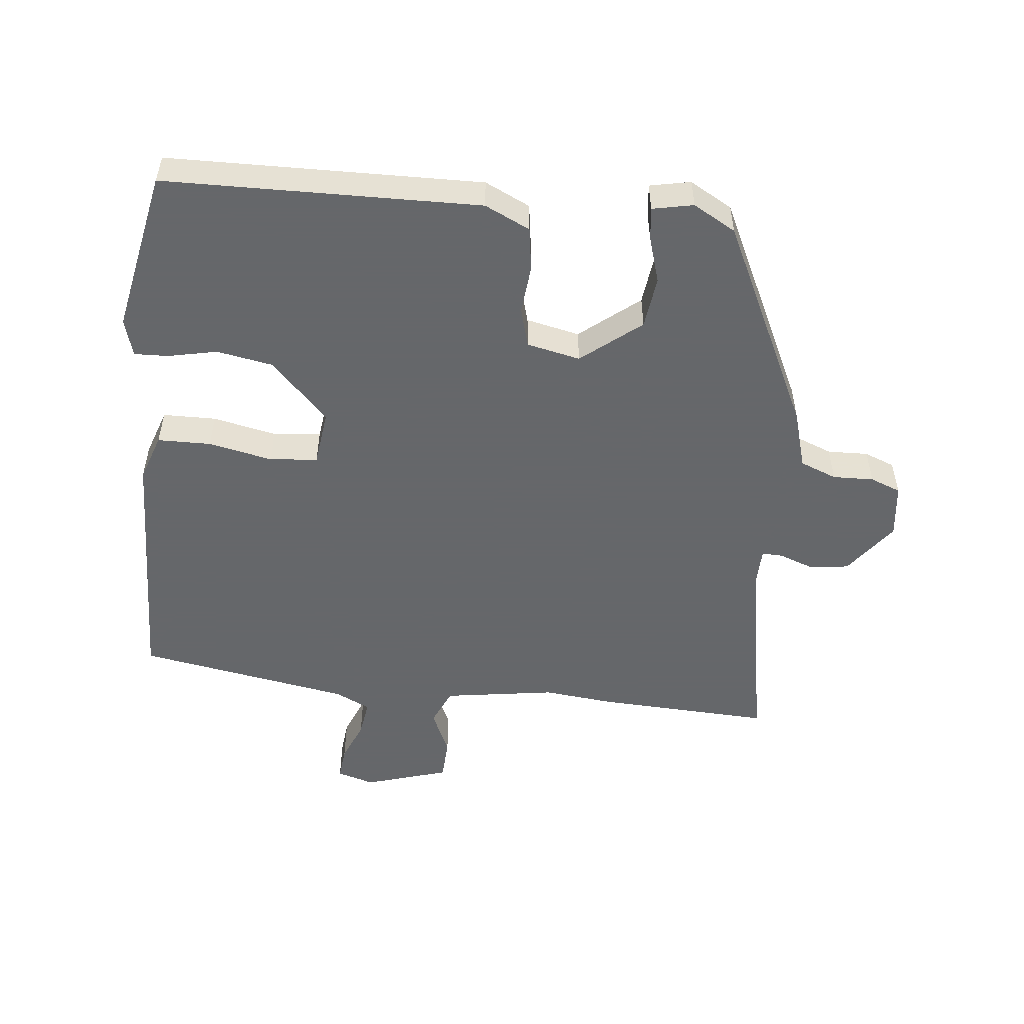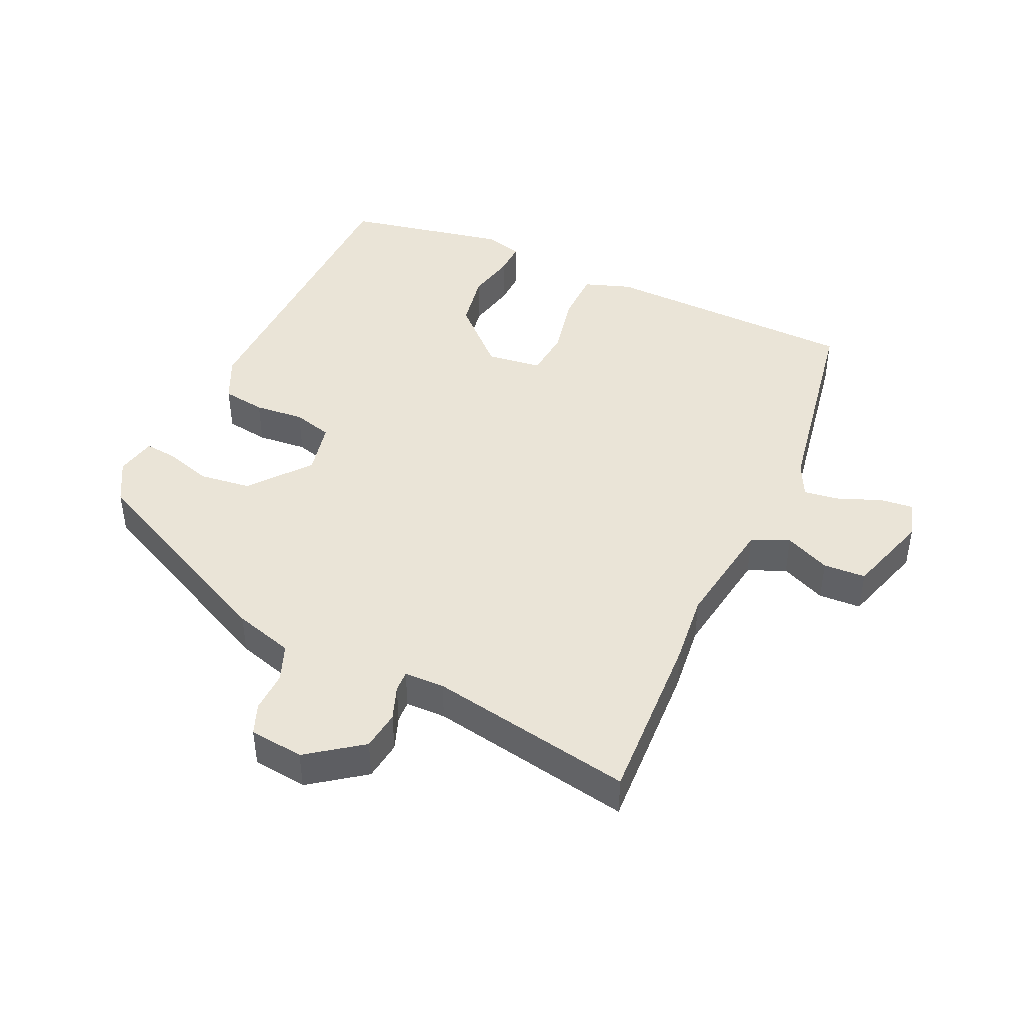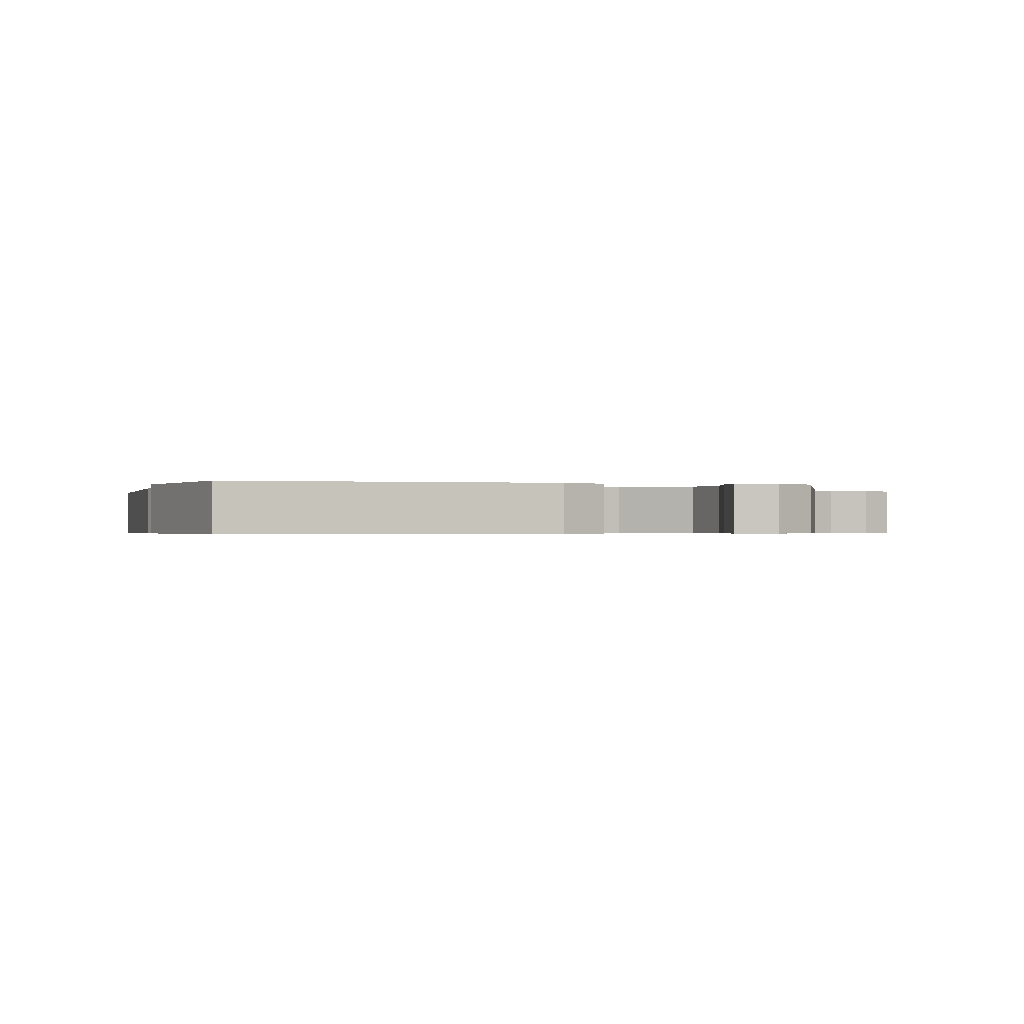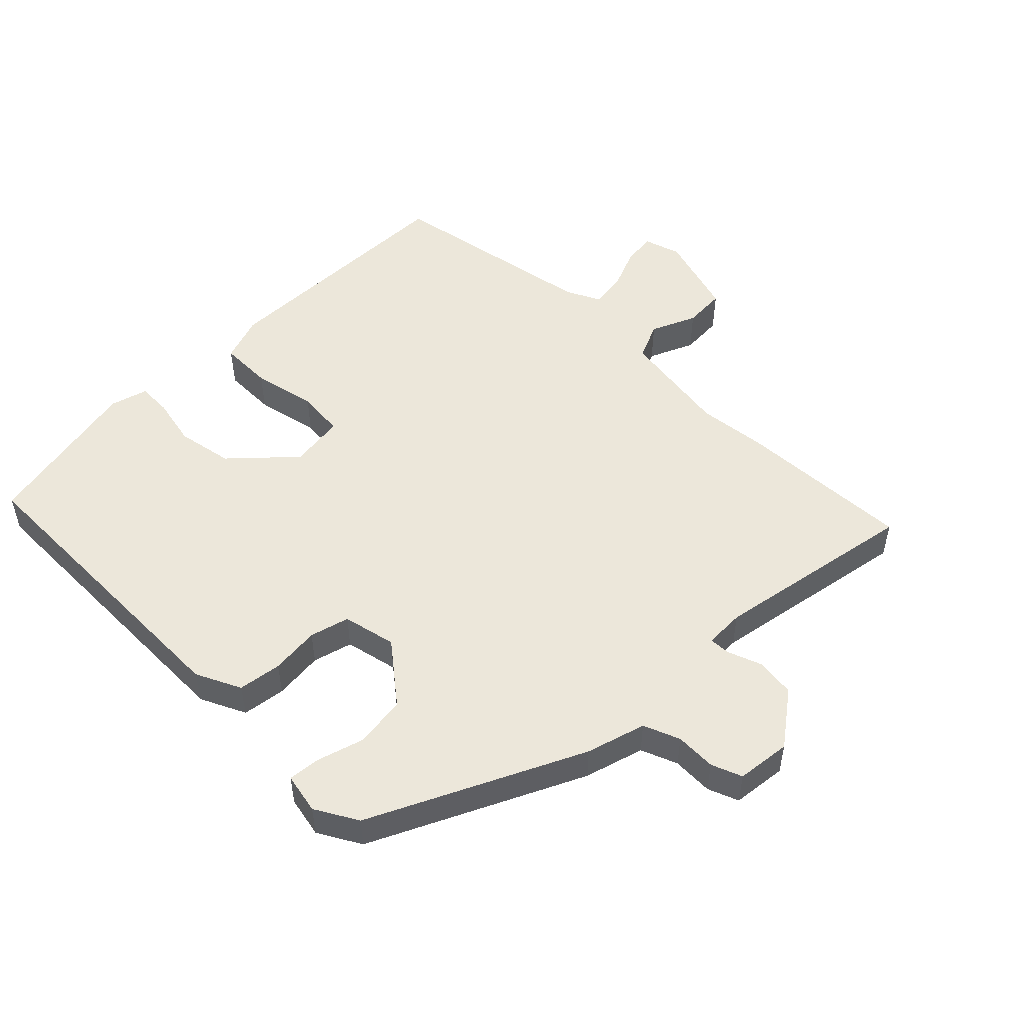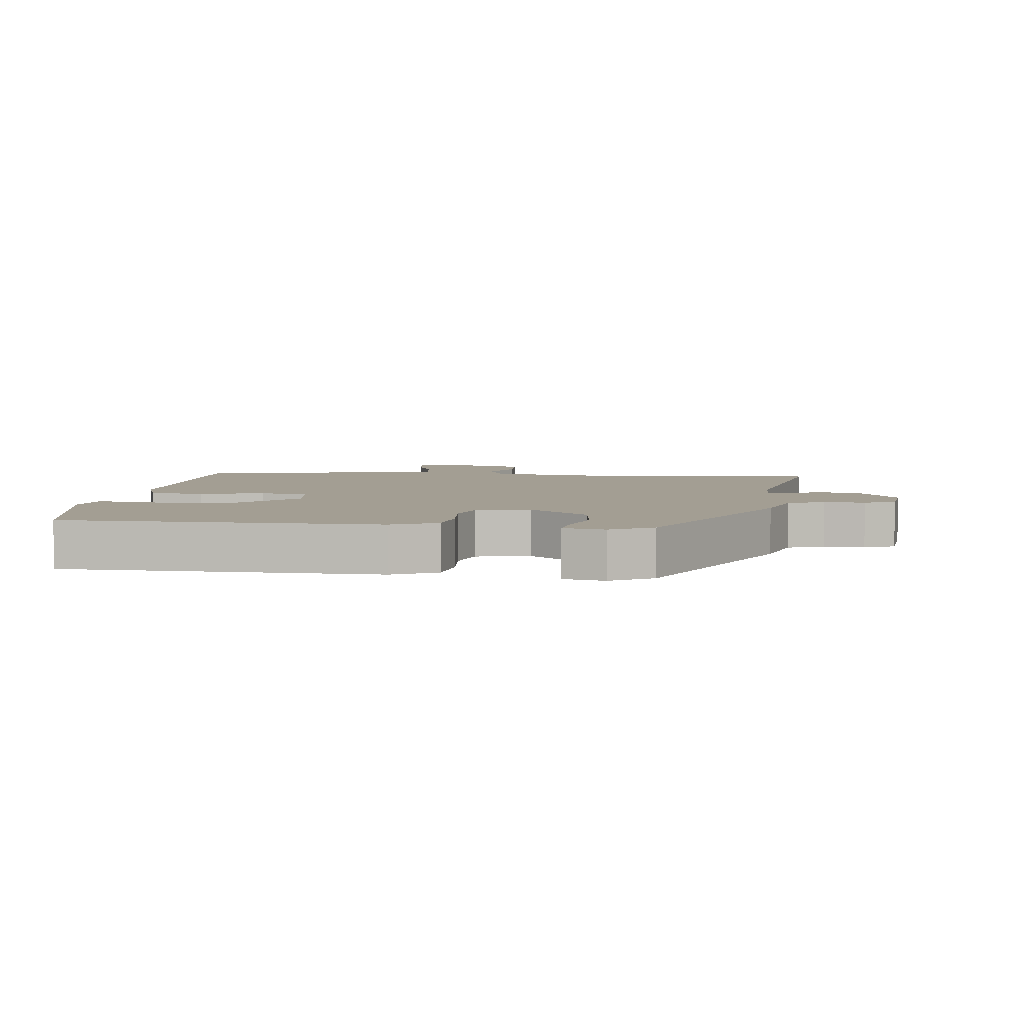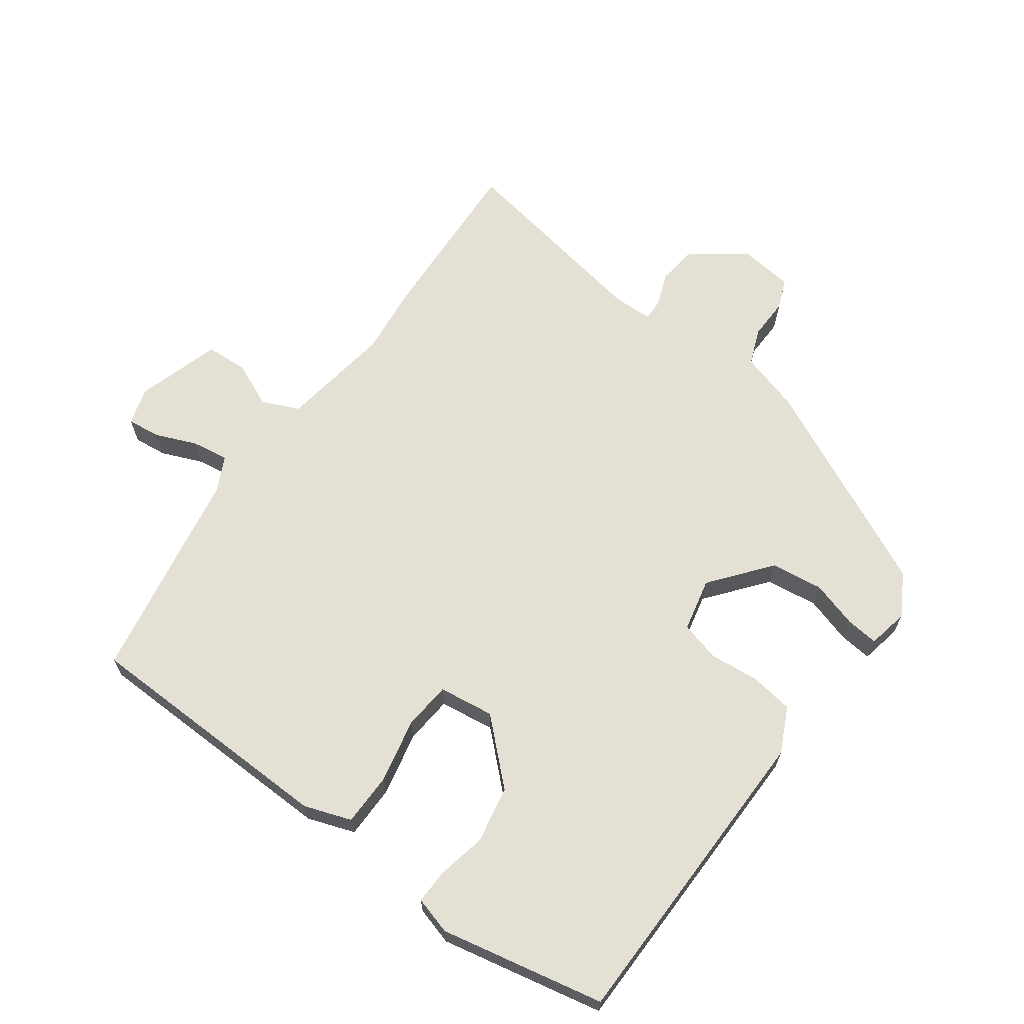
<metadata>
{"format":"obj","ext":"obj","renderer":"f3d","projection":"perspective","resolution":1024,"background":"white","views":[{"elev":-52.0,"azim":-5.2,"up":"+Y"},{"elev":43.7,"azim":115.4,"up":"+Y"},{"elev":-0.5,"azim":-15.8,"up":"+Y"},{"elev":51.3,"azim":45.5,"up":"+Y"},{"elev":5.2,"azim":7.7,"up":"+Y"},{"elev":65.6,"azim":-53.4,"up":"+Y"}]}
</metadata>
<code>
v 0.59 0.07 -0.505
v 0.321 0.07 -0.489
v 0.213 0.07 -0.476
v 0.04 0.07 -0.5
v 0.014 0.07 -0.557
v 0.044 0.07 -0.627
v 0.04 0.07 -0.692
v -0.09 0.07 -0.73
v -0.147 0.07 -0.712
v -0.141 0.07 -0.661
v -0.114 0.07 -0.597
v -0.105 0.07 -0.541
v -0.158 0.07 -0.514
v -0.487 0.07 -0.452
v -0.493 0.07 -0.056
v -0.467 0.07 0.016
v -0.385 0.07 0.016
v -0.287 0.07 -0.006
v -0.213 0.07 0
v -0.201 0.07 0.085
v -0.287 0.07 0.178
v -0.374 0.07 0.195
v -0.45 0.07 0.18
v -0.502 0.07 0.179
v -0.518 0.07 0.237
v -0.464 0.07 0.488
v 0.02 0.07 0.49
v 0.089 0.07 0.456
v 0.098 0.07 0.389
v 0.09 0.07 0.313
v 0.106 0.07 0.252
v 0.188 0.07 0.233
v 0.28 0.07 0.305
v 0.291 0.07 0.385
v 0.27 0.07 0.457
v 0.265 0.07 0.507
v 0.328 0.07 0.519
v 0.393 0.07 0.481
v 0.545 0.07 0.156
v 0.571 0.07 0.064
v 0.627 0.07 0.041
v 0.69 0.07 0.042
v 0.737 0.07 0.023
v 0.746 0.07 -0.061
v 0.684 0.07 -0.143
v 0.623 0.07 -0.15
v 0.571 0.07 -0.13
v 0.538 0.07 -0.128
v 0.536 0.07 -0.19
v 0.59 0 -0.505
v 0.321 0 -0.489
v 0.213 0 -0.476
v 0.04 0 -0.5
v 0.014 0 -0.557
v 0.044 0 -0.627
v 0.04 0 -0.692
v -0.09 0 -0.73
v -0.147 0 -0.712
v -0.141 0 -0.661
v -0.114 0 -0.597
v -0.105 0 -0.541
v -0.158 0 -0.514
v -0.487 0 -0.452
v -0.493 0 -0.056
v -0.467 0 0.016
v -0.385 0 0.016
v -0.287 0 -0.006
v -0.213 0 0
v -0.201 0 0.085
v -0.287 0 0.178
v -0.374 0 0.195
v -0.45 0 0.18
v -0.502 0 0.179
v -0.518 0 0.237
v -0.464 0 0.488
v 0.02 0 0.49
v 0.089 0 0.456
v 0.098 0 0.389
v 0.09 0 0.313
v 0.106 0 0.252
v 0.188 0 0.233
v 0.28 0 0.305
v 0.291 0 0.385
v 0.27 0 0.457
v 0.265 0 0.507
v 0.328 0 0.519
v 0.393 0 0.481
v 0.545 0 0.156
v 0.571 0 0.064
v 0.627 0 0.041
v 0.69 0 0.042
v 0.737 0 0.023
v 0.746 0 -0.061
v 0.684 0 -0.143
v 0.623 0 -0.15
v 0.571 0 -0.13
v 0.538 0 -0.128
v 0.536 0 -0.19
f 44 45 46 47
f 44 47 48
f 41 42 43 44
f 40 41 44 48
f 39 40 48
f 38 39 48 49
f 34 35 36 37
f 33 34 37 38
f 27 28 29 30
f 27 30 31
f 26 27 31
f 25 26 31
f 22 23 24 25
f 21 22 25 31
f 20 21 31 32
f 15 16 17 18
f 13 14 15 18
f 12 13 18 19
f 8 9 10 11
f 8 11 12
f 5 6 7 8
f 4 5 8 12
f 49 1 2 3
f 33 38 49 3
f 12 19 20 32
f 4 12 32 33
f 3 4 33
f 96 95 94 93
f 97 96 93
f 93 92 91 90
f 97 93 90 89
f 97 89 88
f 98 97 88 87
f 86 85 84 83
f 87 86 83 82
f 79 78 77 76
f 80 79 76
f 80 76 75
f 80 75 74
f 74 73 72 71
f 80 74 71 70
f 81 80 70 69
f 67 66 65 64
f 67 64 63 62
f 68 67 62 61
f 60 59 58 57
f 61 60 57
f 57 56 55 54
f 61 57 54 53
f 52 51 50 98
f 52 98 87 82
f 81 69 68 61
f 82 81 61 53
f 82 53 52
f 1 50 51 2
f 2 51 52 3
f 3 52 53 4
f 4 53 54 5
f 5 54 55 6
f 6 55 56 7
f 7 56 57 8
f 8 57 58 9
f 9 58 59 10
f 10 59 60 11
f 11 60 61 12
f 12 61 62 13
f 13 62 63 14
f 14 63 64 15
f 15 64 65 16
f 16 65 66 17
f 17 66 67 18
f 18 67 68 19
f 19 68 69 20
f 20 69 70 21
f 21 70 71 22
f 22 71 72 23
f 23 72 73 24
f 24 73 74 25
f 25 74 75 26
f 26 75 76 27
f 27 76 77 28
f 28 77 78 29
f 29 78 79 30
f 30 79 80 31
f 31 80 81 32
f 32 81 82 33
f 33 82 83 34
f 34 83 84 35
f 35 84 85 36
f 36 85 86 37
f 37 86 87 38
f 38 87 88 39
f 39 88 89 40
f 40 89 90 41
f 41 90 91 42
f 42 91 92 43
f 43 92 93 44
f 44 93 94 45
f 45 94 95 46
f 46 95 96 47
f 47 96 97 48
f 48 97 98 49
f 49 98 50 1

</code>
